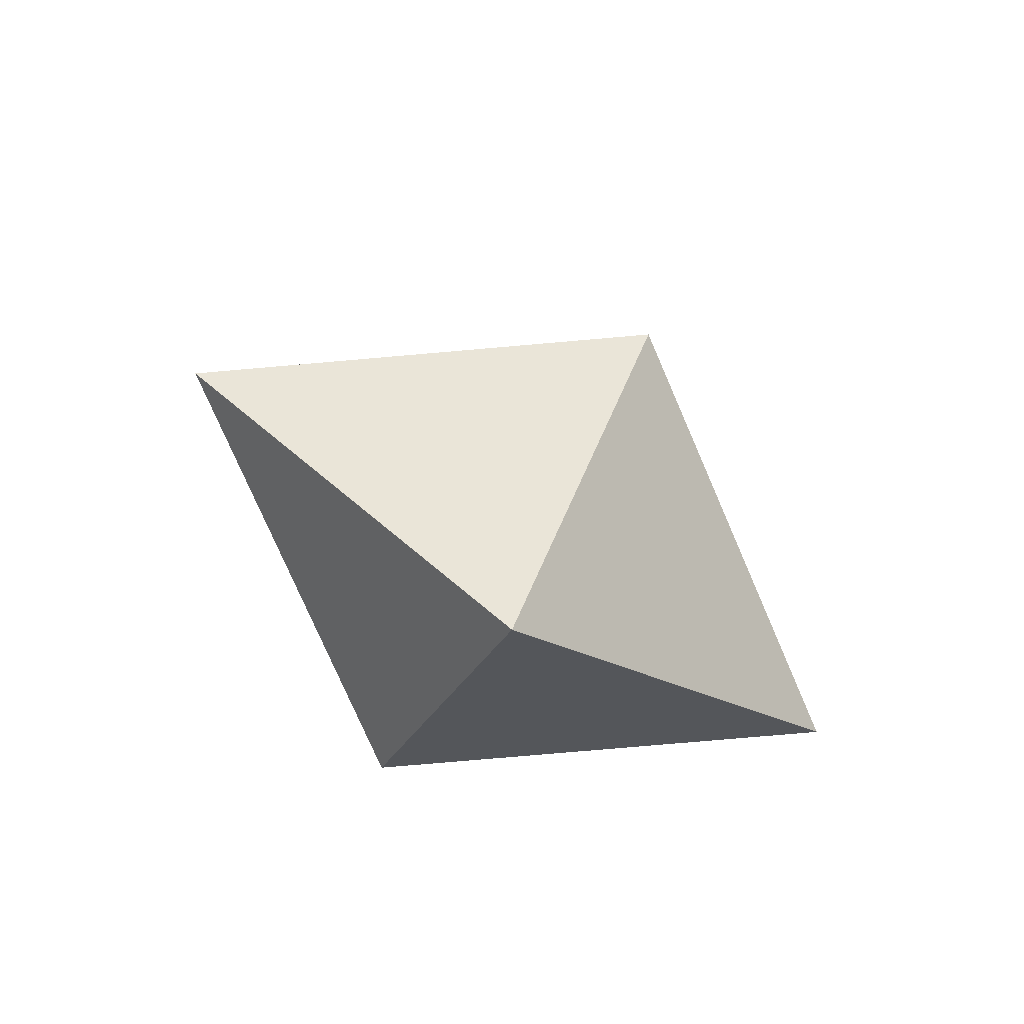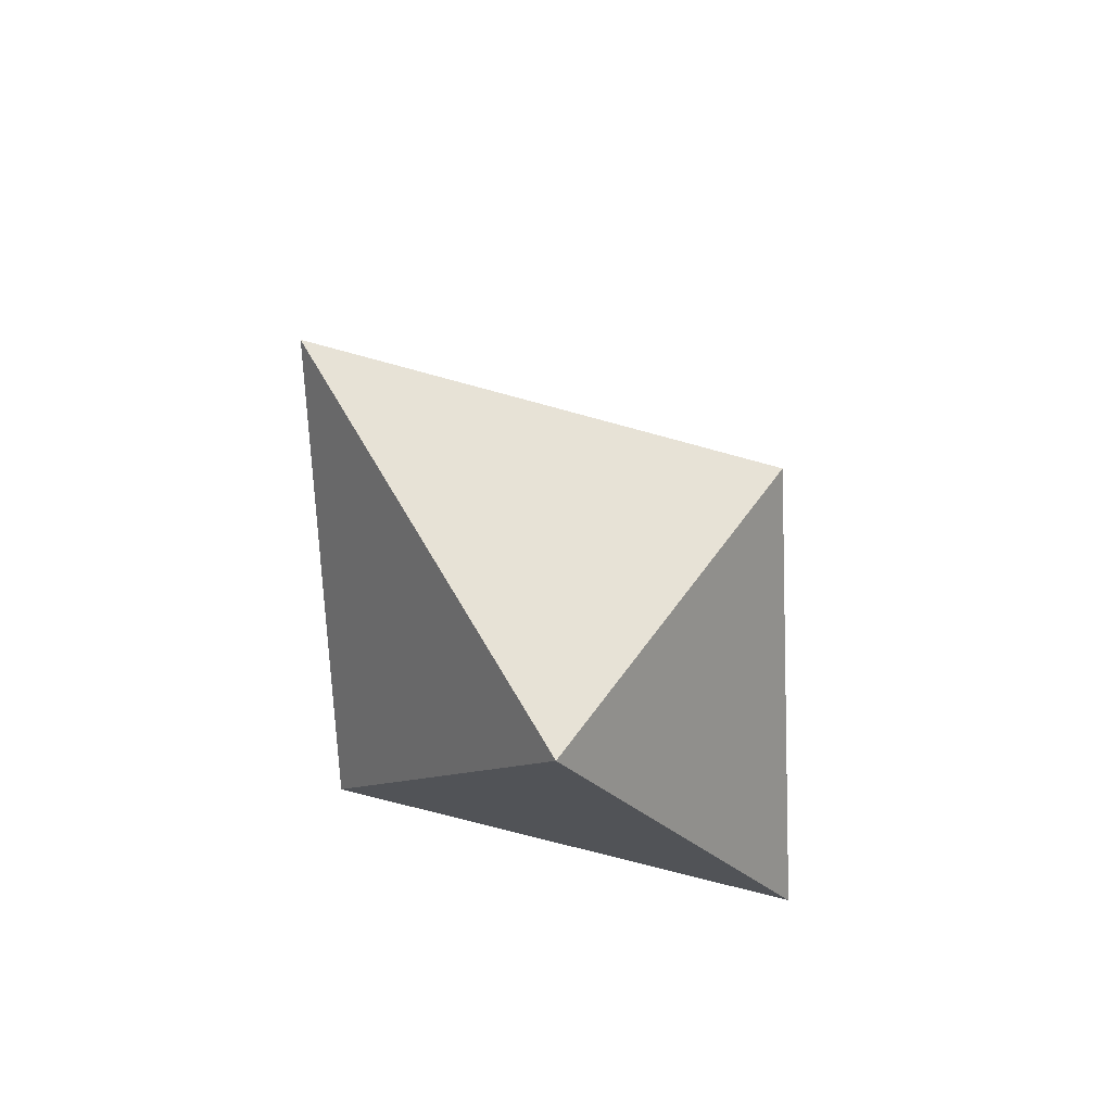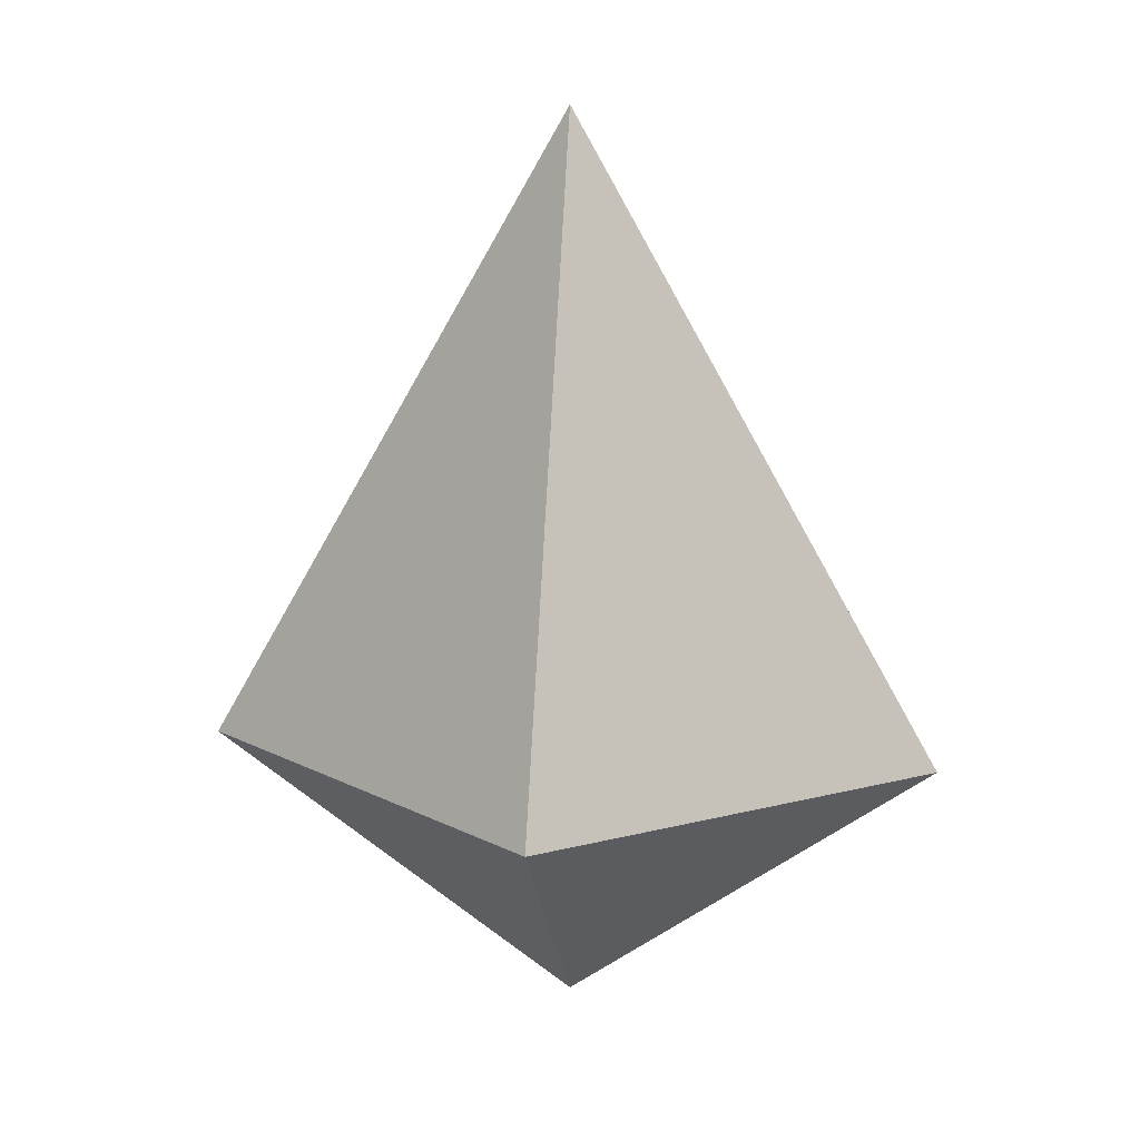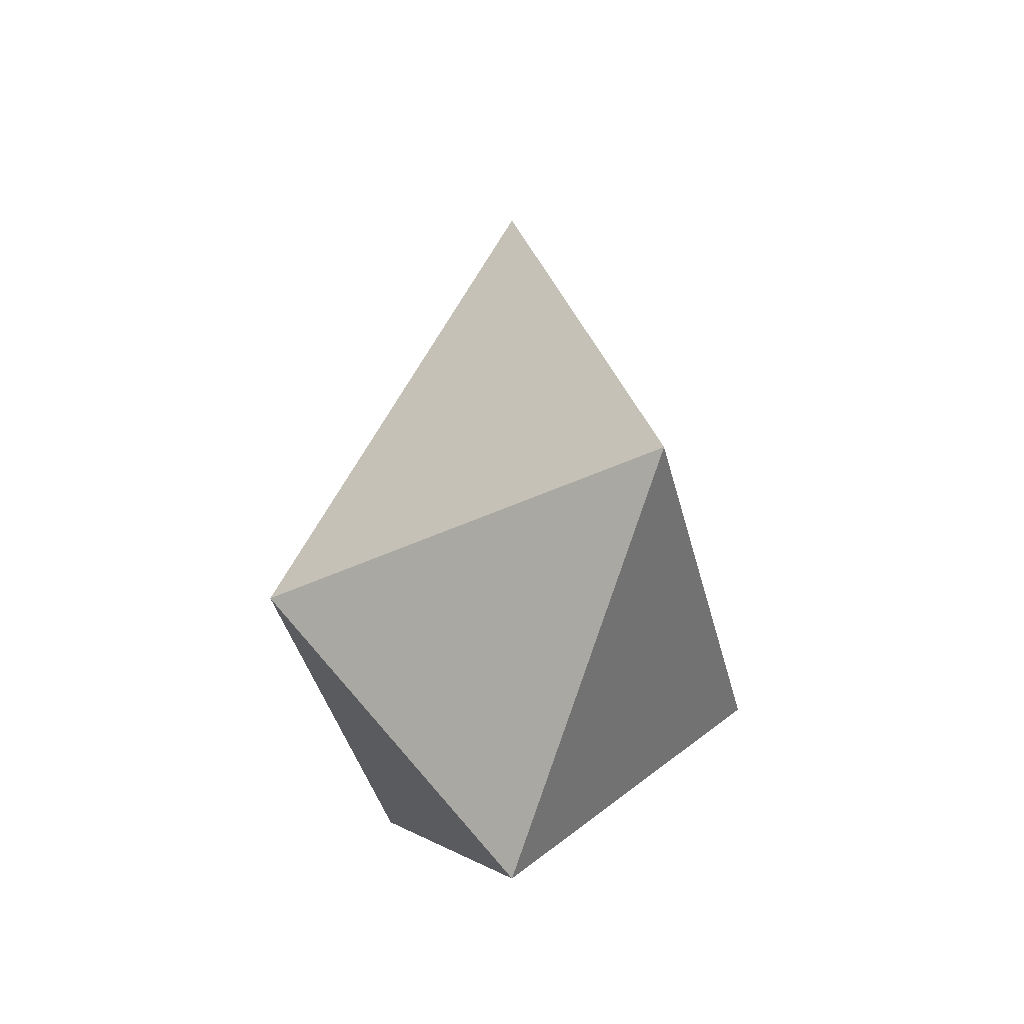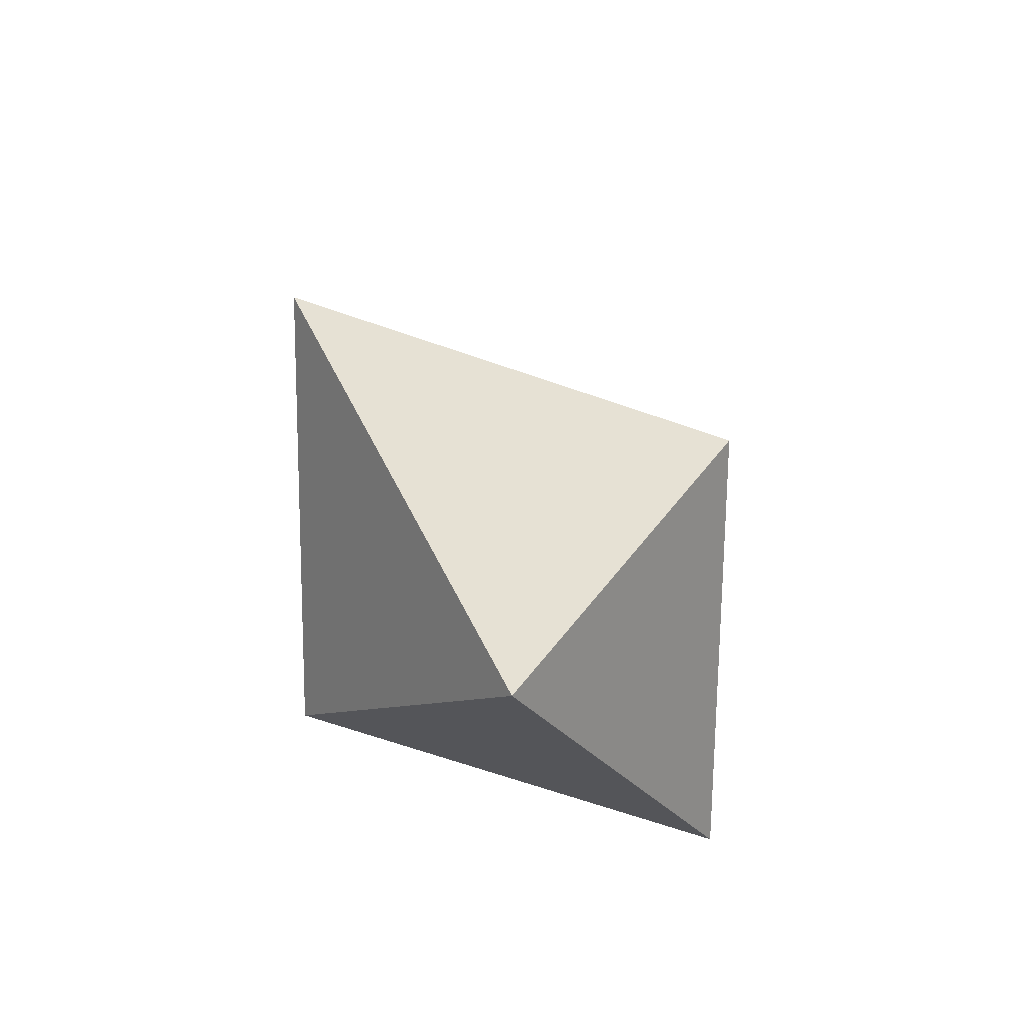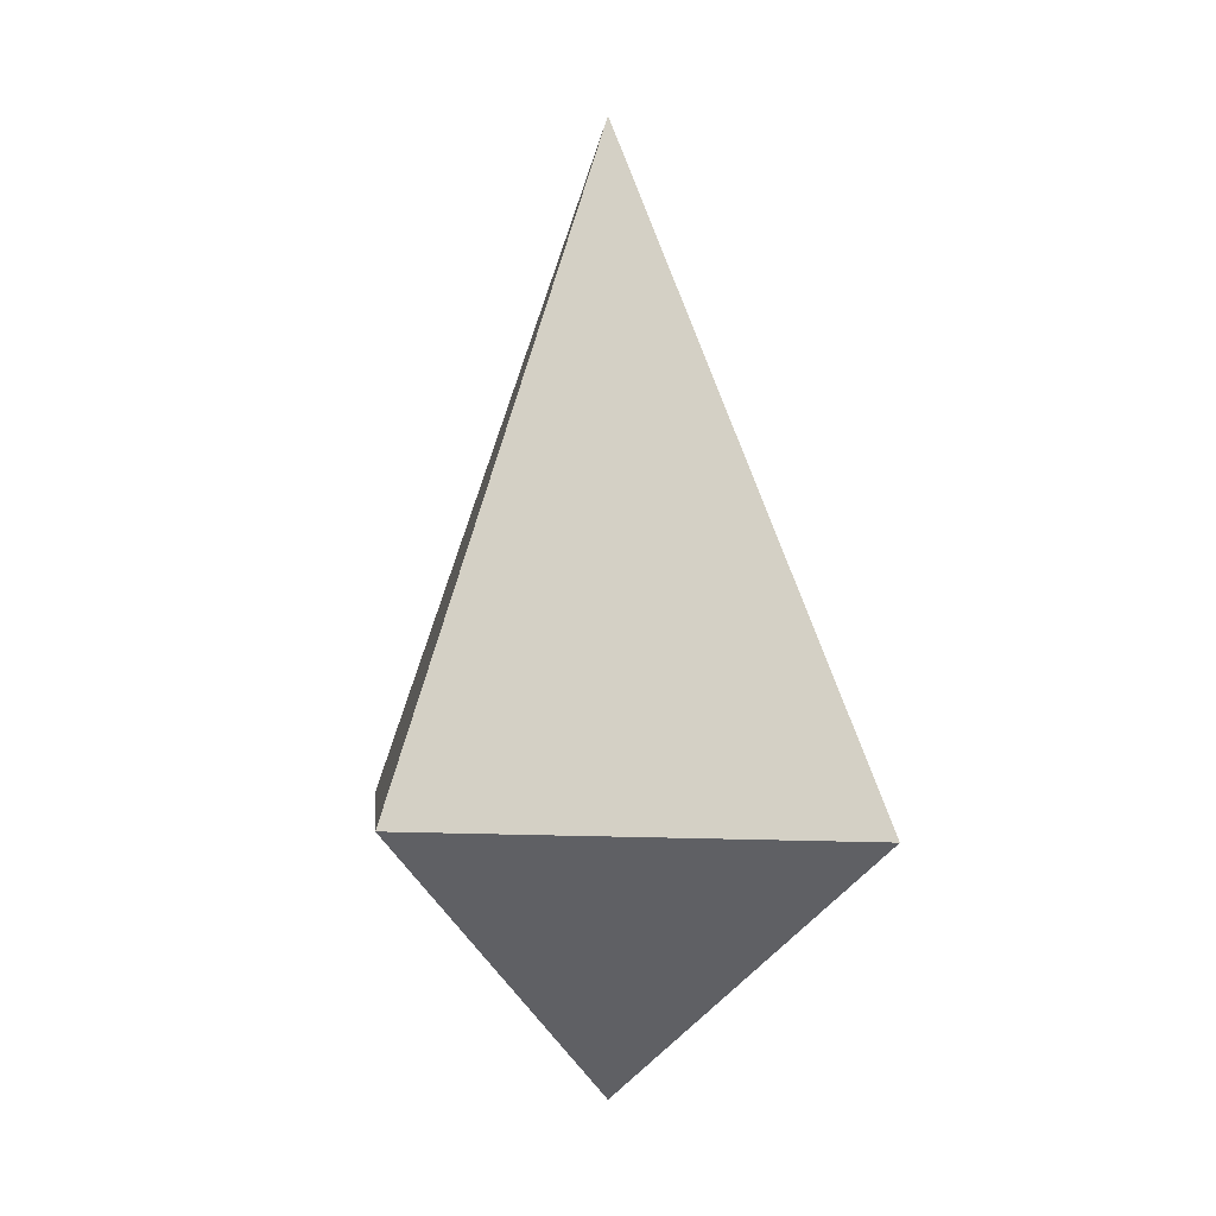
<metadata>
{"format":"obj","ext":"obj","renderer":"f3d","projection":"perspective","resolution":1024,"background":"white","views":[{"elev":-76.5,"azim":-30.8,"up":"+Y"},{"elev":-67.8,"azim":128.5,"up":"+Y"},{"elev":17.4,"azim":8.9,"up":"+Y"},{"elev":-38.4,"azim":67.4,"up":"+Y"},{"elev":-68.4,"azim":-54.8,"up":"+Y"},{"elev":0.2,"azim":-130.8,"up":"+Y"}]}
</metadata>
<code>
g default
v 0 -0.3536 -0.2891
v -0.4013 -0.3536 -0
v -0 -0.3536 0.2891
v 0.4013 -0.3536 0
v 0 0.3536 0
v 0 -0.6413 -0
g pPyramid1
f 1 4 6
f 1 2 5
f 2 3 5
f 3 4 5
f 4 1 5
f 4 3 6
f 3 2 6
f 2 1 6

</code>
